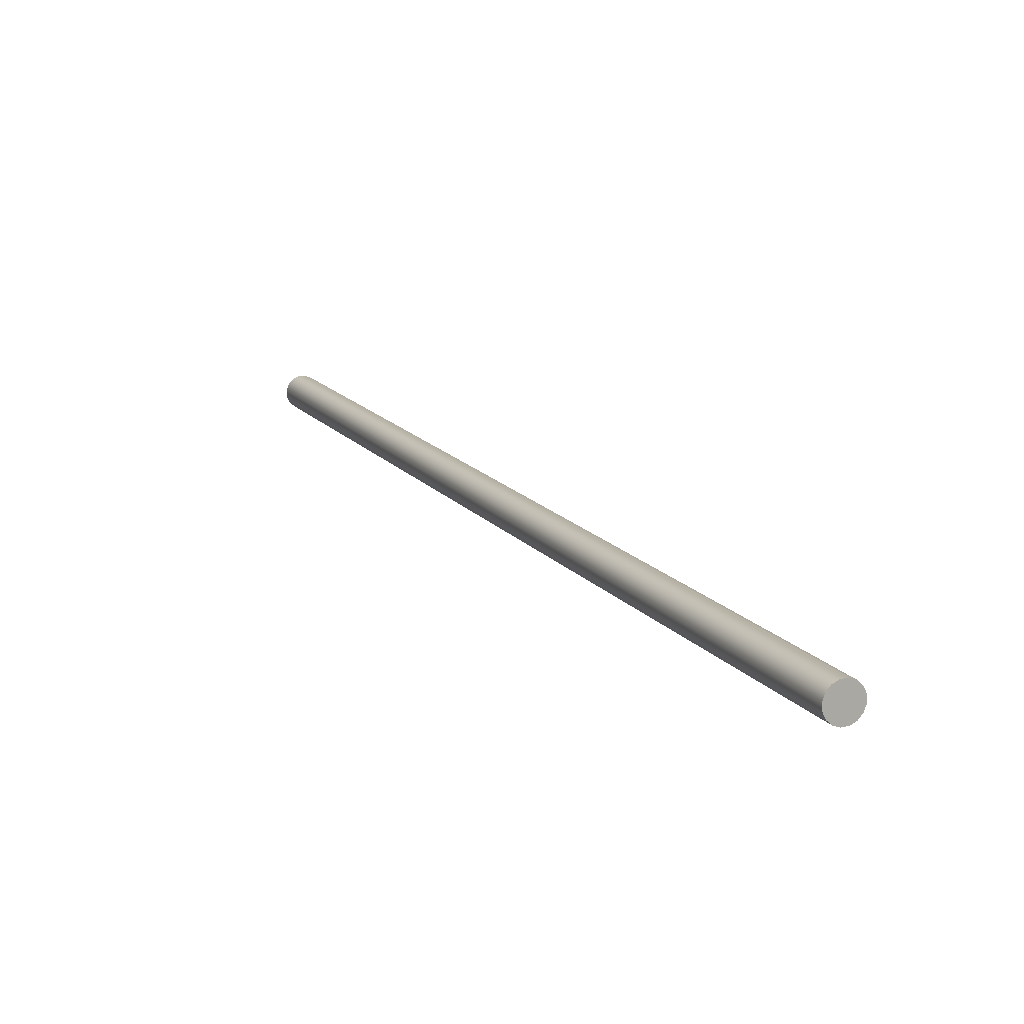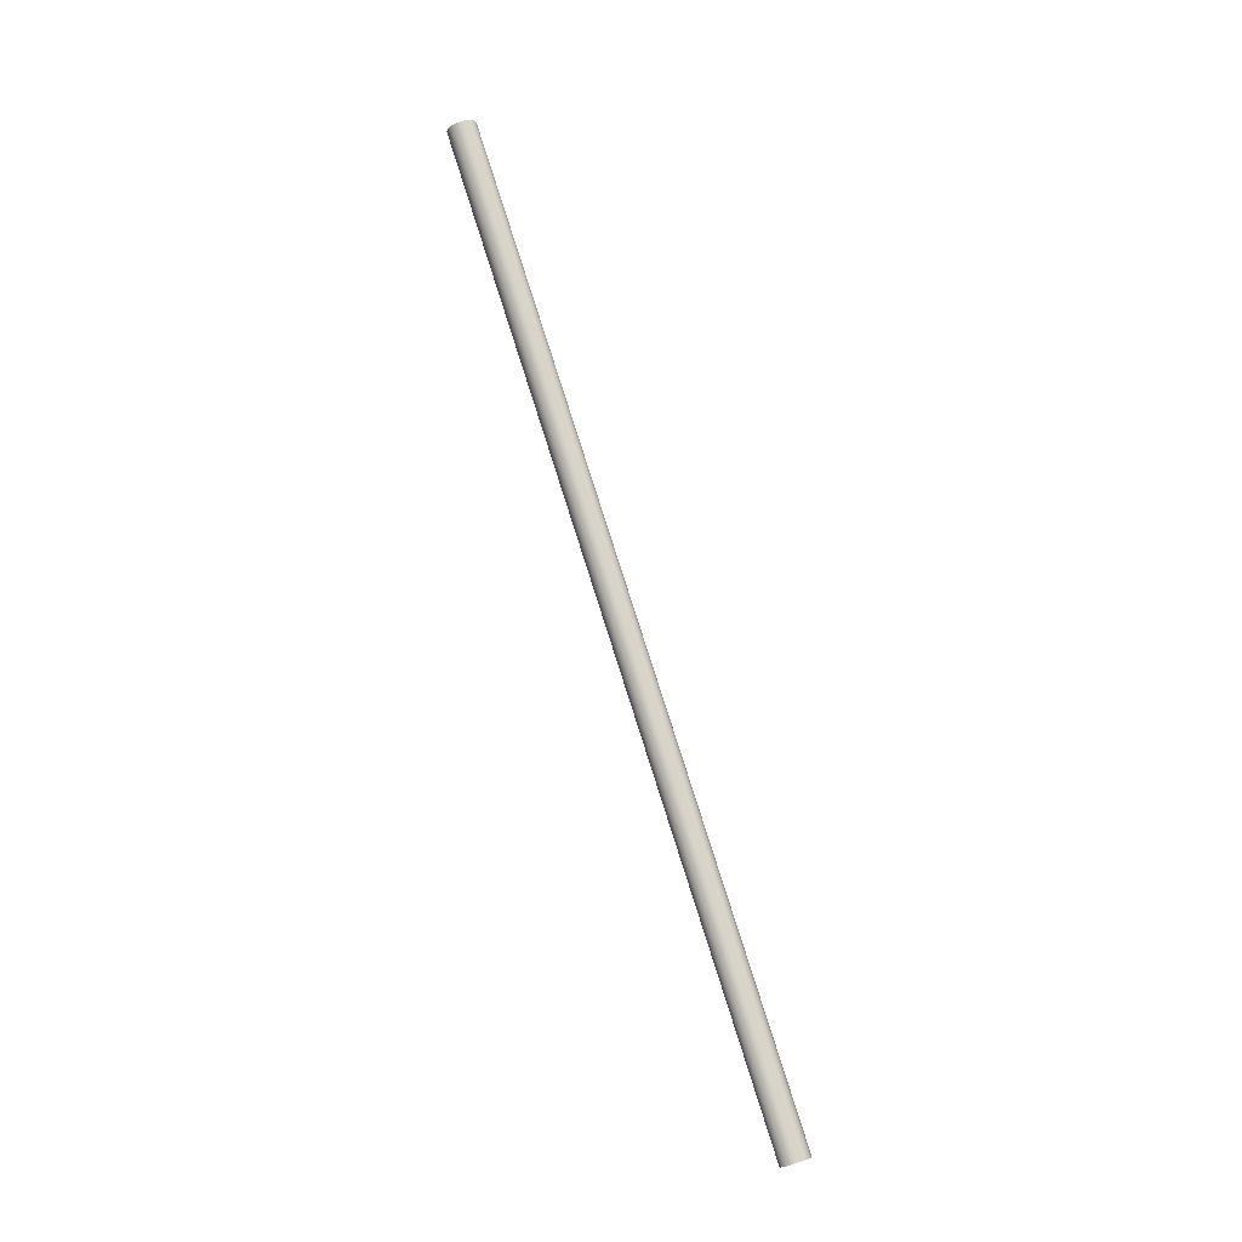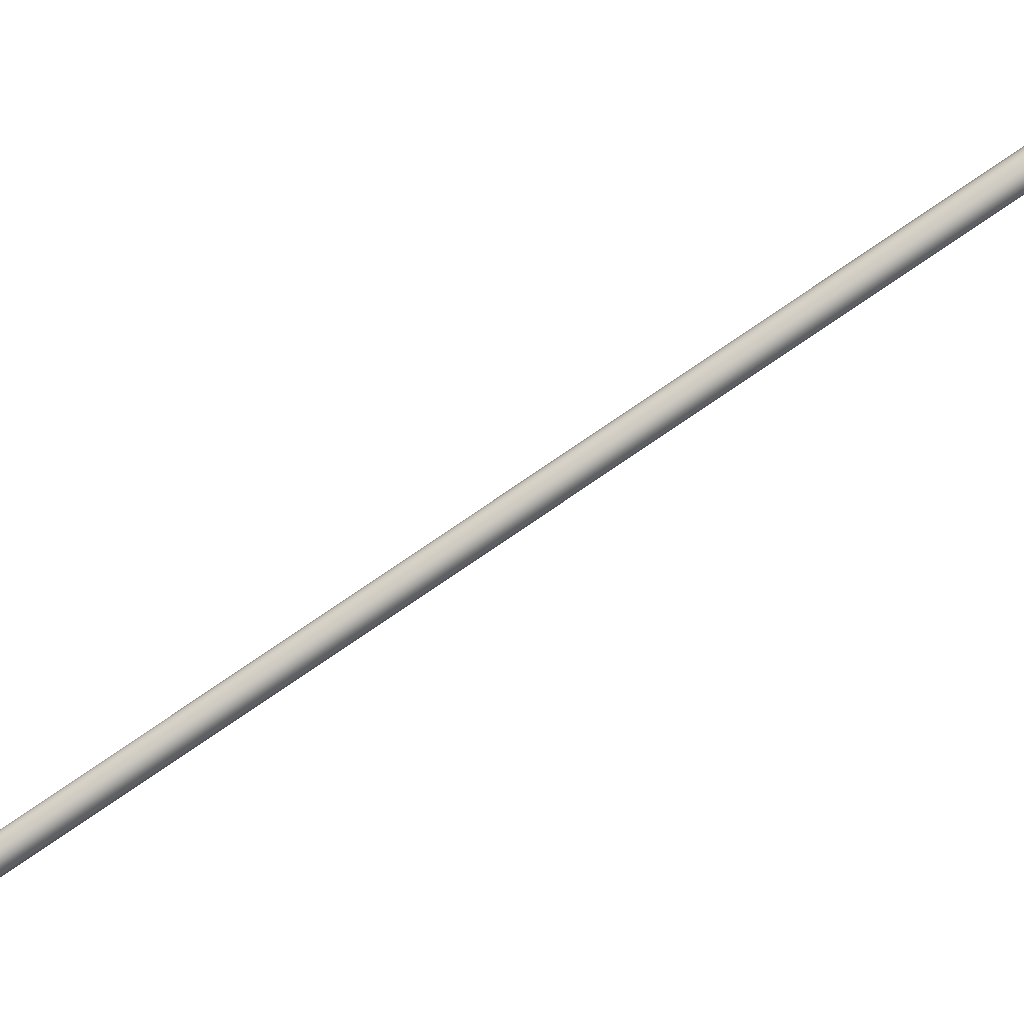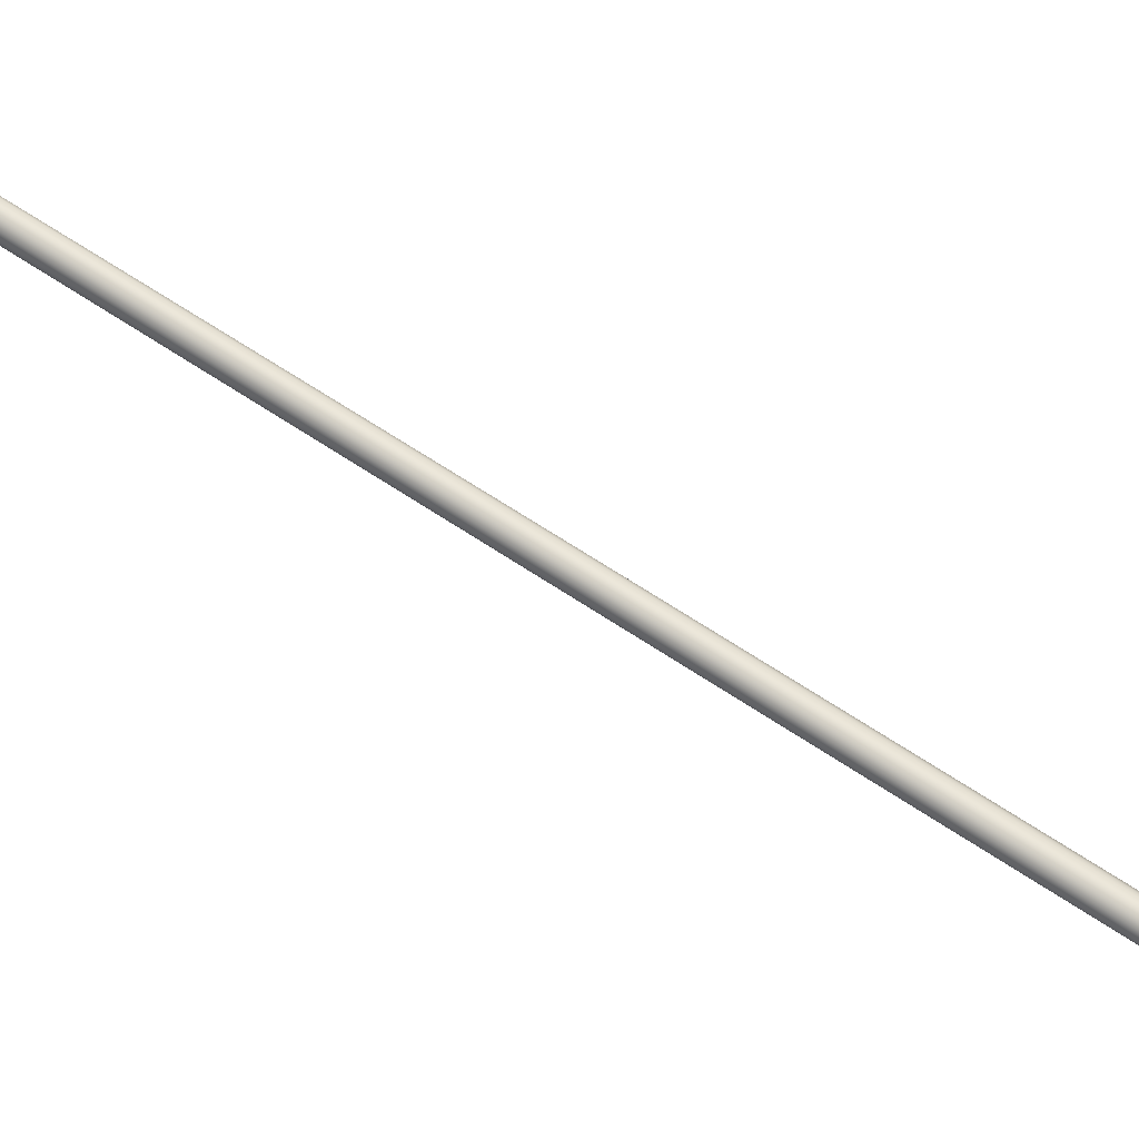
<metadata>
{"format":"obj","ext":"obj","renderer":"f3d","projection":"perspective","resolution":1024,"background":"white","views":[{"elev":47.6,"azim":153.5,"up":"+Y"},{"elev":14.8,"azim":144.1,"up":"+Z"},{"elev":-18.7,"azim":104.1,"up":"+Y"},{"elev":-41.1,"azim":-102.7,"up":"+Y"}]}
</metadata>
<code>
o mesh9/mesh9-geometry#mesh9-geometry
v -0.03635 0.212 -0.5918
v -0.04351 0.212 -0.5918
v -0.0369 0.2143 -0.5904
v -0.0369 0.2096 -0.5932
v -0.03845 0.2163 -0.5892
v -0.03845 0.2077 -0.5944
v -0.03635 -0.03458 -0.1814
v -0.04077 0.2177 -0.5884
v -0.03845 -0.03024 -0.1788
v -0.0369 -0.03692 -0.1829
v -0.04077 0.2063 -0.5952
v -0.0369 -0.03223 -0.18
v -0.04351 0.2181 -0.5881
v -0.04077 -0.02891 -0.178
v -0.03845 -0.03891 -0.1841
v -0.04351 0.2059 -0.5955
v -0.04351 -0.03458 -0.1814
v -0.04625 0.2177 -0.5884
v -0.04351 -0.02844 -0.1778
v -0.04077 -0.04025 -0.1849
v -0.04625 0.2063 -0.5952
v -0.04857 0.2163 -0.5892
v -0.04625 -0.02891 -0.178
v -0.04351 -0.04071 -0.1851
v -0.04857 0.2077 -0.5944
v -0.05012 0.2143 -0.5904
v -0.04857 -0.03024 -0.1788
v -0.04625 -0.04025 -0.1849
v -0.05012 0.2096 -0.5932
v -0.05067 0.212 -0.5918
v -0.05012 -0.03223 -0.18
v -0.04857 -0.03891 -0.1841
v -0.05067 -0.03458 -0.1814
v -0.05012 -0.03692 -0.1829
f 1 2 3
f 4 2 1
f 3 2 5
f 4 6 2
f 1 7 4
f 5 2 8
f 3 5 9
f 4 10 6
f 6 11 2
f 1 12 7
f 4 7 10
f 8 2 13
f 14 5 8
f 9 5 14
f 3 9 12
f 6 10 15
f 15 11 6
f 11 16 2
f 3 12 1
f 7 12 17
f 10 7 17
f 2 18 13
f 19 8 13
f 14 8 19
f 9 14 17
f 12 9 17
f 10 17 15
f 15 20 11
f 20 16 11
f 16 21 2
f 2 22 18
f 23 13 18
f 19 13 23
f 14 19 17
f 15 17 20
f 20 24 16
f 24 21 16
f 2 21 25
f 2 26 22
f 27 18 22
f 23 18 27
f 17 19 23
f 20 17 24
f 24 28 21
f 28 25 21
f 2 25 29
f 2 30 26
f 22 26 31
f 22 31 27
f 17 23 27
f 24 17 28
f 28 32 25
f 25 32 29
f 2 29 30
f 26 30 33
f 26 33 31
f 17 27 31
f 17 32 28
f 29 32 34
f 30 29 34
f 30 34 33
f 17 31 33
f 17 34 32
f 17 33 34
f 3 2 1
f 5 2 3
f 2 6 4
f 1 2 4
f 4 7 1
f 8 2 5
f 9 5 3
f 6 10 4
f 2 11 6
f 7 12 1
f 10 7 4
f 13 2 8
f 8 5 14
f 14 5 9
f 12 9 3
f 15 10 6
f 6 11 15
f 2 16 11
f 1 12 3
f 17 12 7
f 17 7 10
f 13 18 2
f 13 8 19
f 19 8 14
f 17 14 9
f 17 9 12
f 15 17 10
f 11 20 15
f 11 16 20
f 2 21 16
f 18 22 2
f 18 13 23
f 23 13 19
f 17 19 14
f 20 17 15
f 16 24 20
f 16 21 24
f 25 21 2
f 22 26 2
f 22 18 27
f 27 18 23
f 23 19 17
f 24 17 20
f 21 28 24
f 21 25 28
f 29 25 2
f 26 30 2
f 31 26 22
f 27 31 22
f 27 23 17
f 28 17 24
f 25 32 28
f 29 32 25
f 30 29 2
f 33 30 26
f 31 33 26
f 31 27 17
f 28 32 17
f 34 32 29
f 34 29 30
f 33 34 30
f 33 31 17
f 32 34 17
f 34 33 17

</code>
